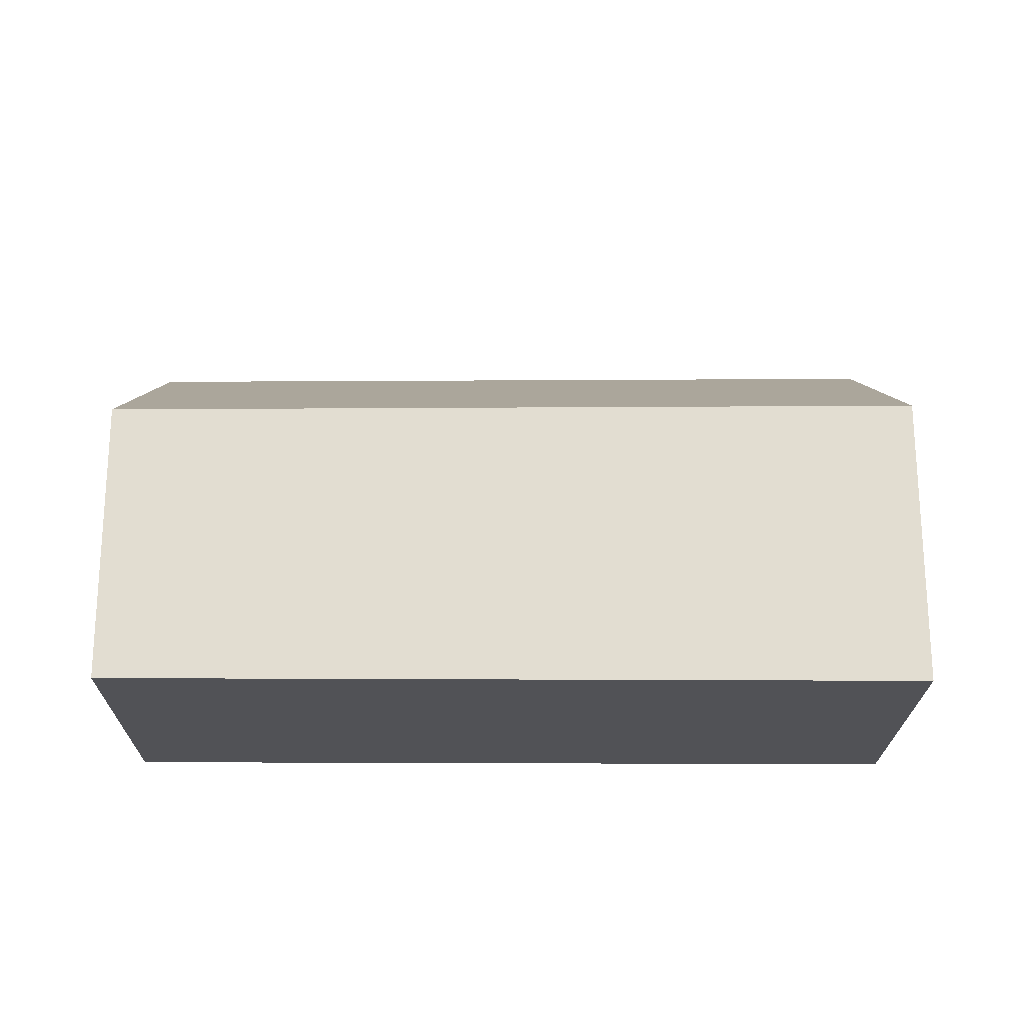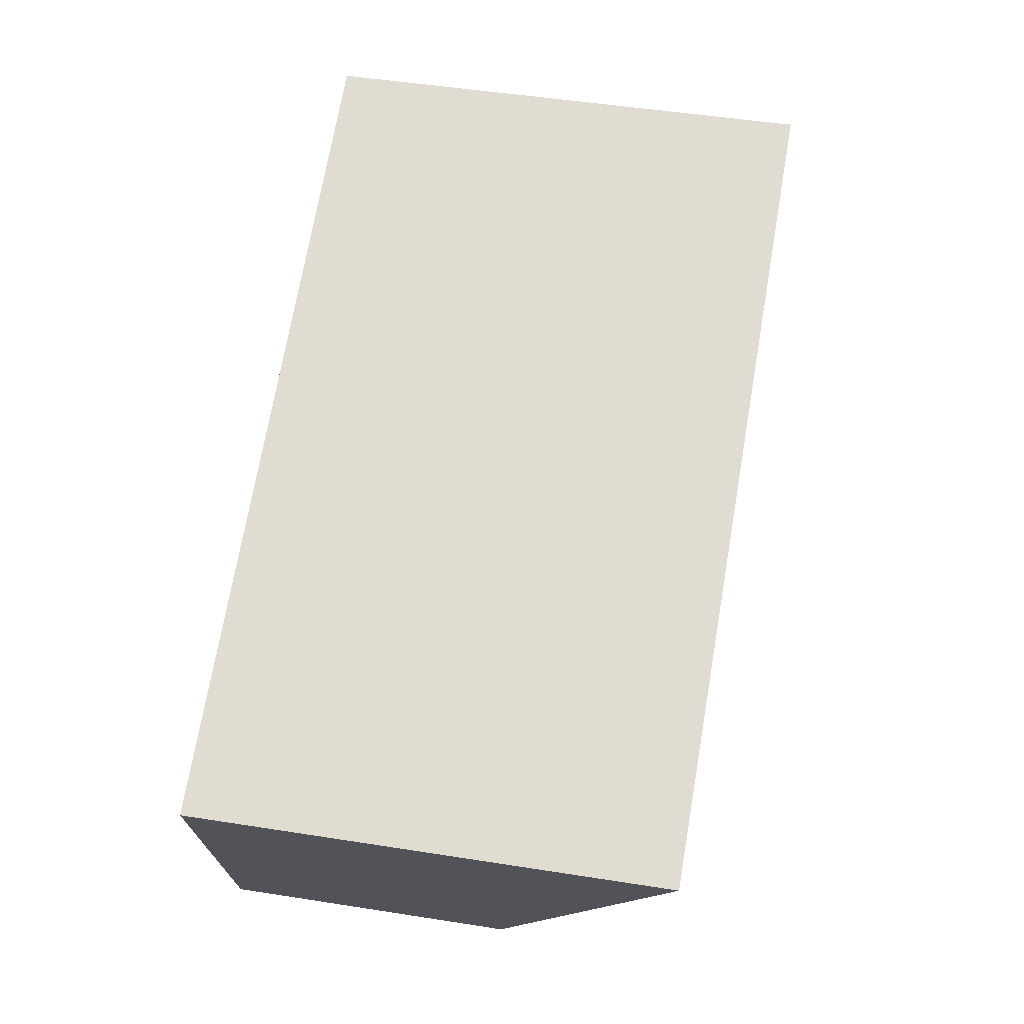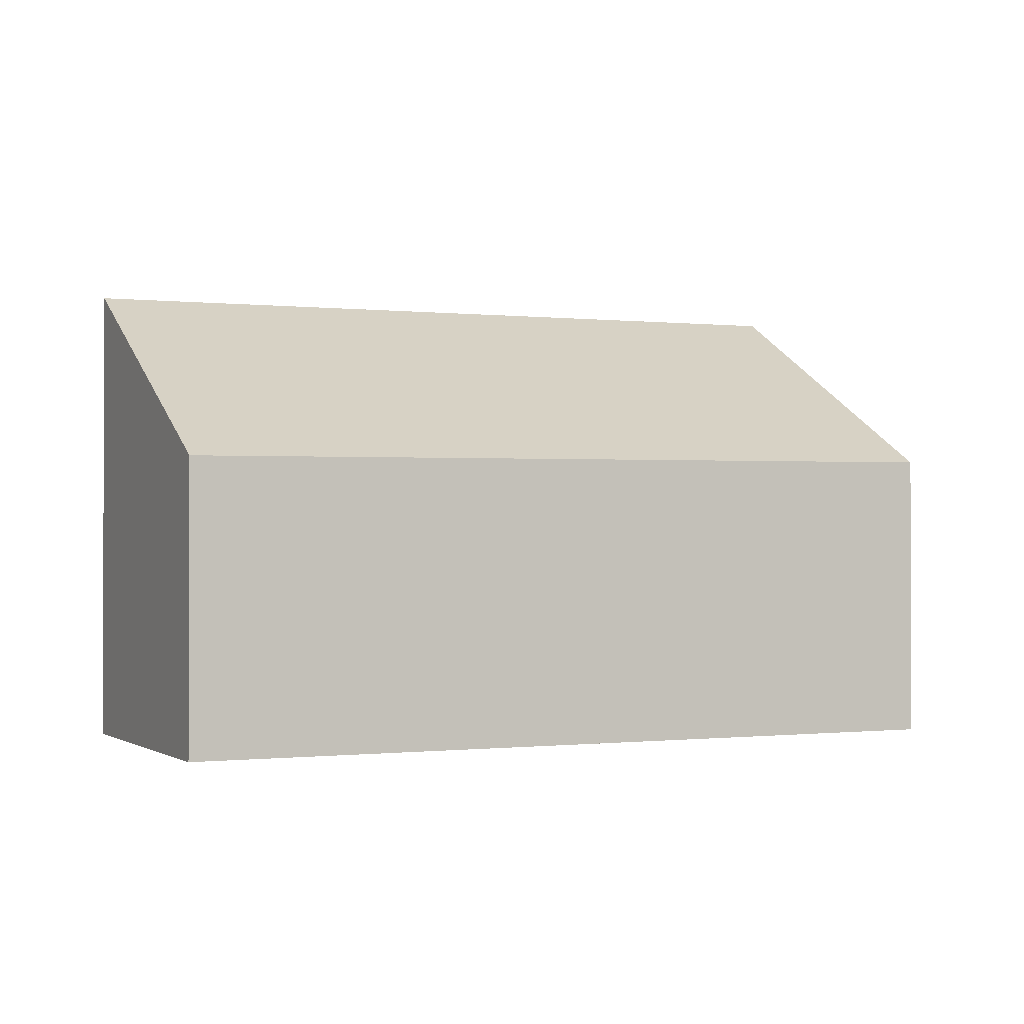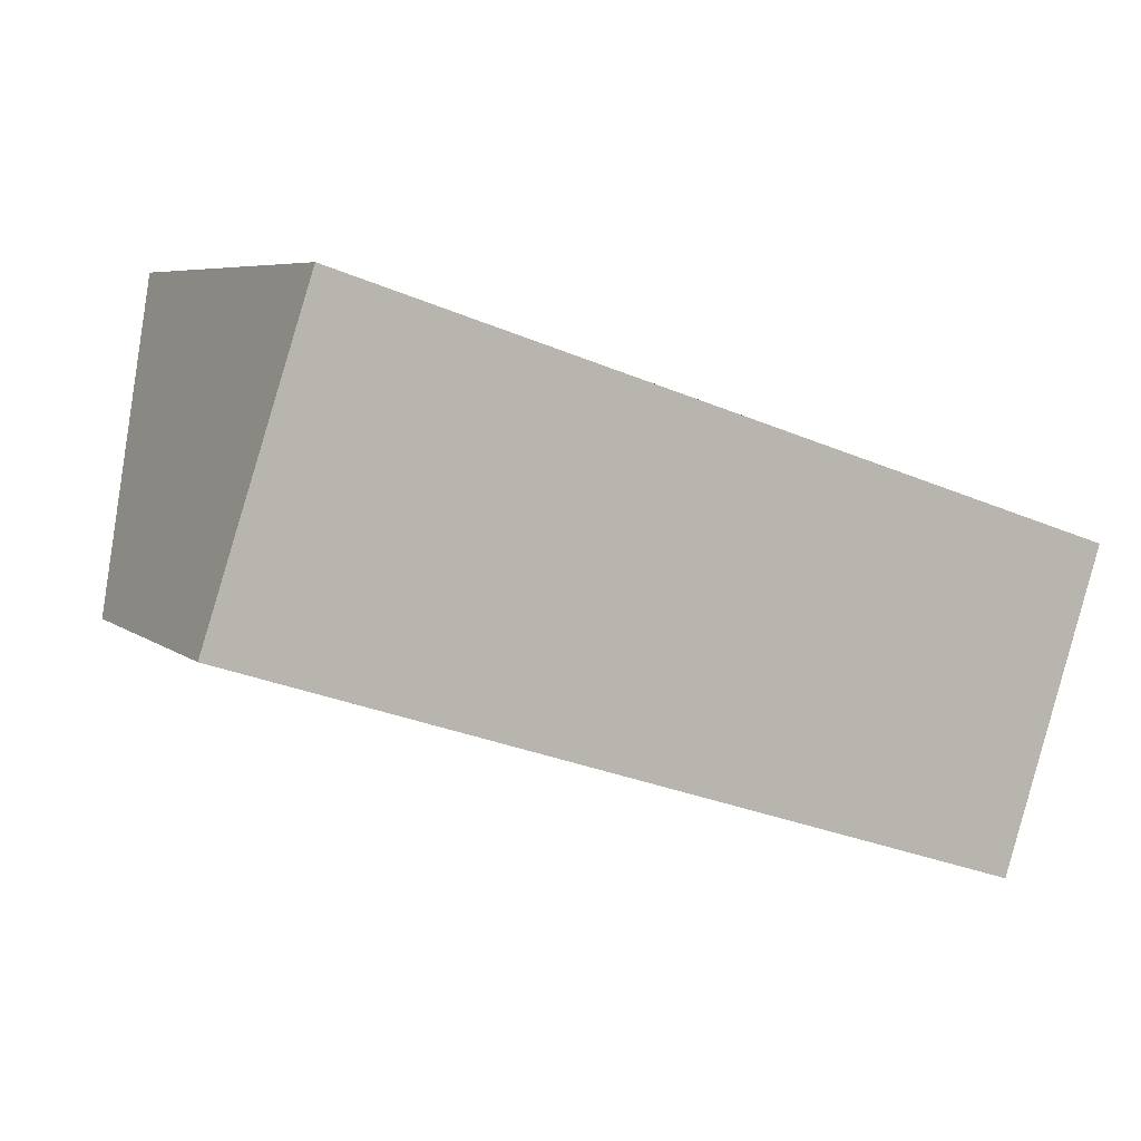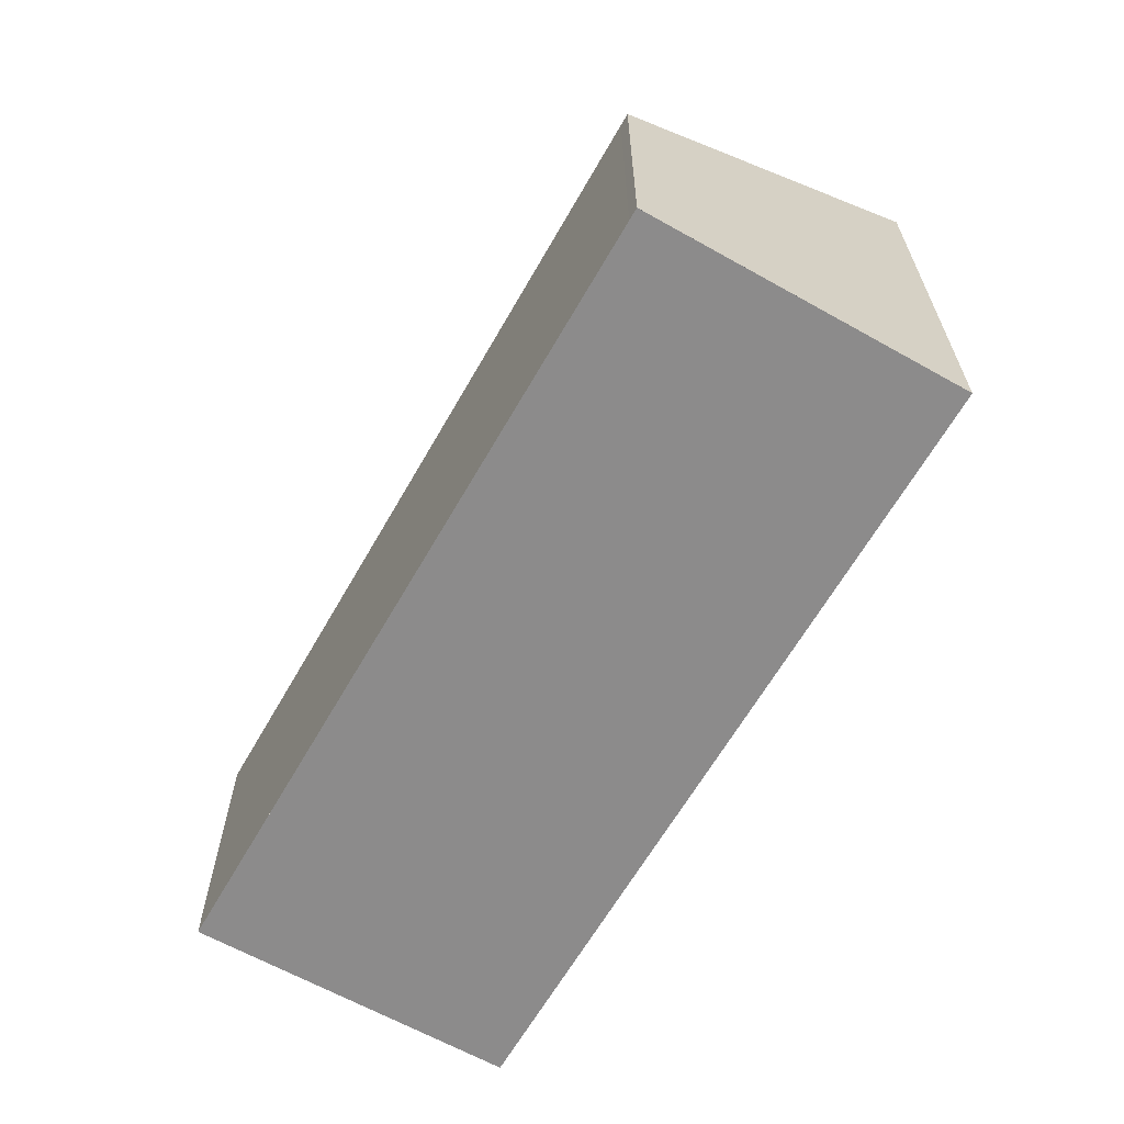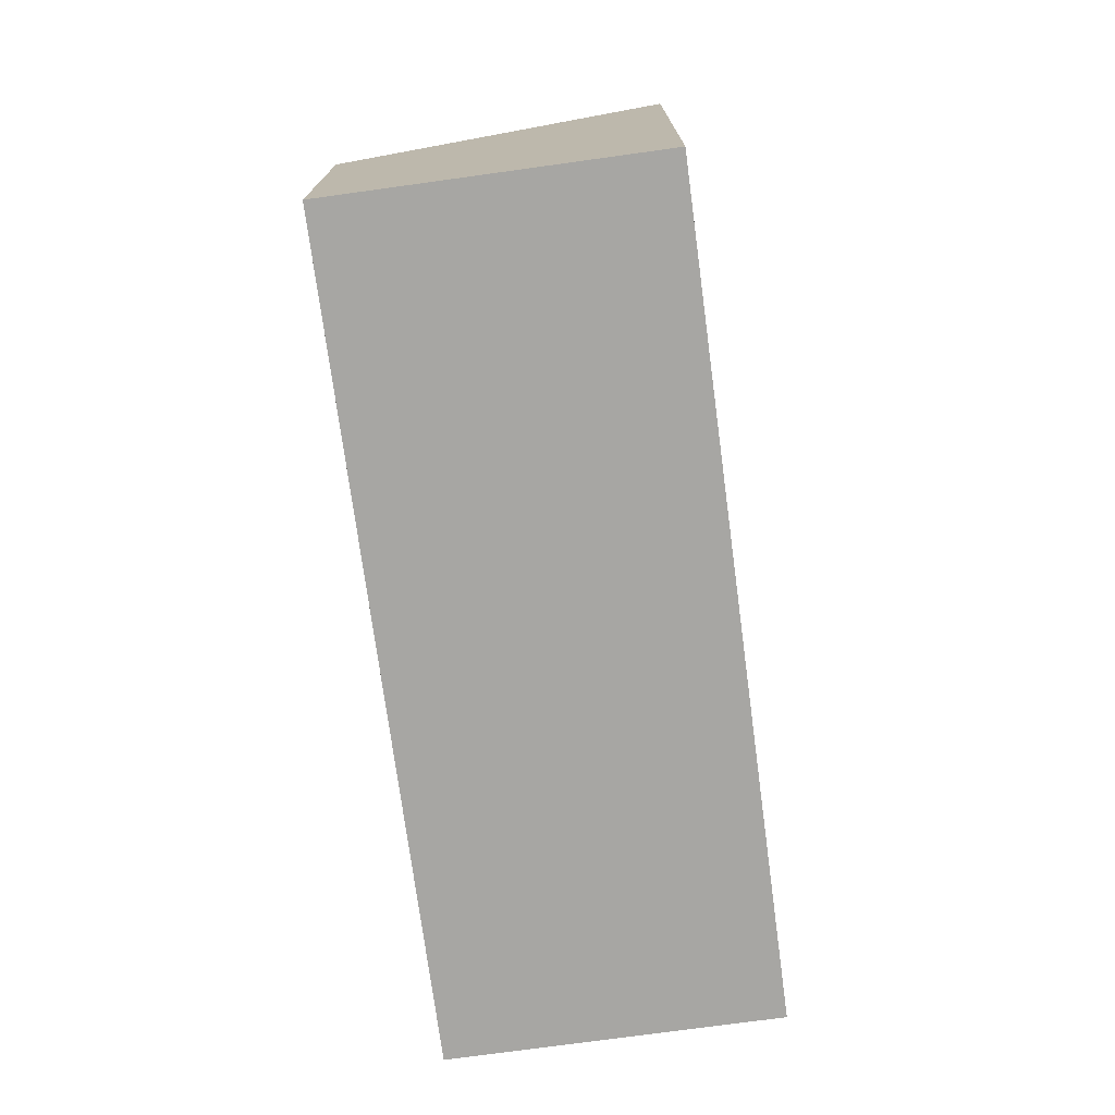
<metadata>
{"format":"obj","ext":"obj","renderer":"f3d","projection":"perspective","resolution":1024,"background":"white","views":[{"elev":-21.3,"azim":17.5,"up":"+Z"},{"elev":50.1,"azim":-80.2,"up":"+Y"},{"elev":-1.1,"azim":-7.2,"up":"+Z"},{"elev":6.2,"azim":154.2,"up":"+Y"},{"elev":-64.0,"azim":78.4,"up":"+Z"},{"elev":-74.2,"azim":115.8,"up":"+Z"}]}
</metadata>
<code>
v -1383 -1163 2.918
v -1382 -1165 1.797
v -1387 -1167 1.744
v -1387 -1165 2.865
v -1383 -1163 2.917
v -1382 -1165 1.796
v -1383 -1163 2.915
v -1383 -1163 2.915
v -1387 -1165 2.863
v -1382 -1165 1.81
v -1382 -1165 1.809
v -1387 -1167 1.757
v -1387 -1167 1.758
v -1387 -1167 1.745
v -1387 -1165 2.863
v -1387 -1165 2.866
v -1383 -1163 2.915
v -1383 -1163 2.918
v -1383 -1163 0
v -1383 -1163 0
v -1382 -1165 1.796
v -1382 -1165 1.797
v -1382 -1165 0
v -1382 -1165 0
v -1387 -1167 1.757
v -1387 -1167 1.744
v -1387 -1167 -2.22e-16
v -1387 -1167 0
v -1387 -1165 2.866
v -1387 -1165 2.865
v -1387 -1165 0
v -1387 -1165 -4.441e-16
v -1383 -1163 2.918
v -1383 -1163 2.917
v -1383 -1163 0
v -1383 -1163 0
v -1387 -1167 1.745
v -1382 -1165 1.796
v -1382 -1165 0
v -1387 -1167 0
v -1382 -1165 1.81
v -1383 -1163 2.915
v -1383 -1163 0
v -1382 -1165 2.22e-16
v -1387 -1165 2.865
v -1387 -1165 2.863
v -1387 -1165 0
v -1387 -1165 0
v -1382 -1165 1.797
v -1382 -1165 1.81
v -1382 -1165 2.22e-16
v -1382 -1165 0
v -1387 -1165 2.863
v -1387 -1167 1.757
v -1387 -1167 0
v -1387 -1165 0
v -1387 -1167 1.744
v -1387 -1167 1.745
v -1387 -1167 0
v -1387 -1167 -2.22e-16
v -1383 -1163 2.917
v -1387 -1165 2.866
v -1387 -1165 -4.441e-16
v -1383 -1163 0
v -1383 -1163 0
v -1382 -1165 0
v -1387 -1167 0
v -1387 -1165 0
f 15 9 4 16
f 8 5 1 7
f 11 8 7 10
f 13 12 9 15
f 10 2 6 11
f 14 3 12 13
f 13 11 6 14
f 15 8 11 13
f 16 5 8 15
f 18 19 20 17
f 22 23 24 21
f 26 27 28 25
f 30 31 32 29
f 34 35 36 33
f 38 39 40 37
f 42 43 44 41
f 46 47 48 45
f 50 51 52 49
f 54 55 56 53
f 58 59 60 57
f 62 63 64 61
f 66 67 68 65

</code>
